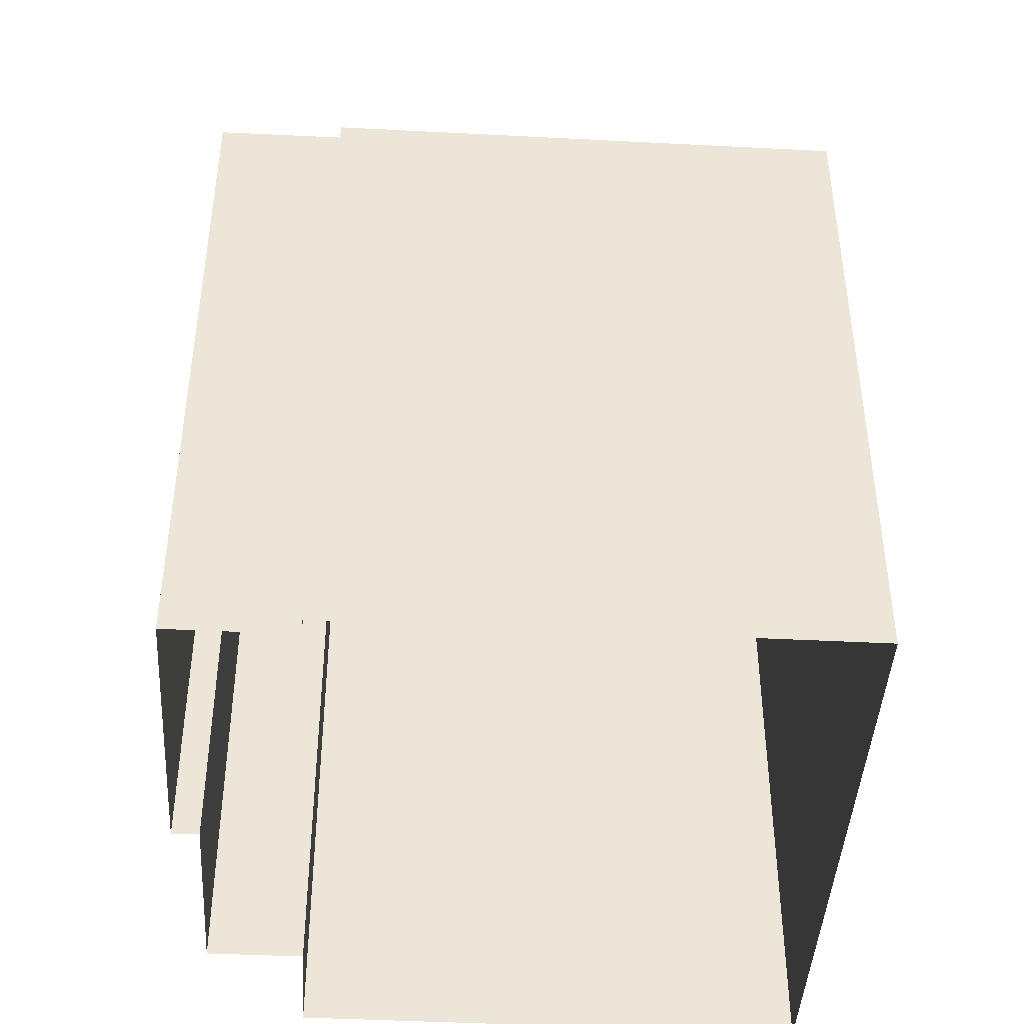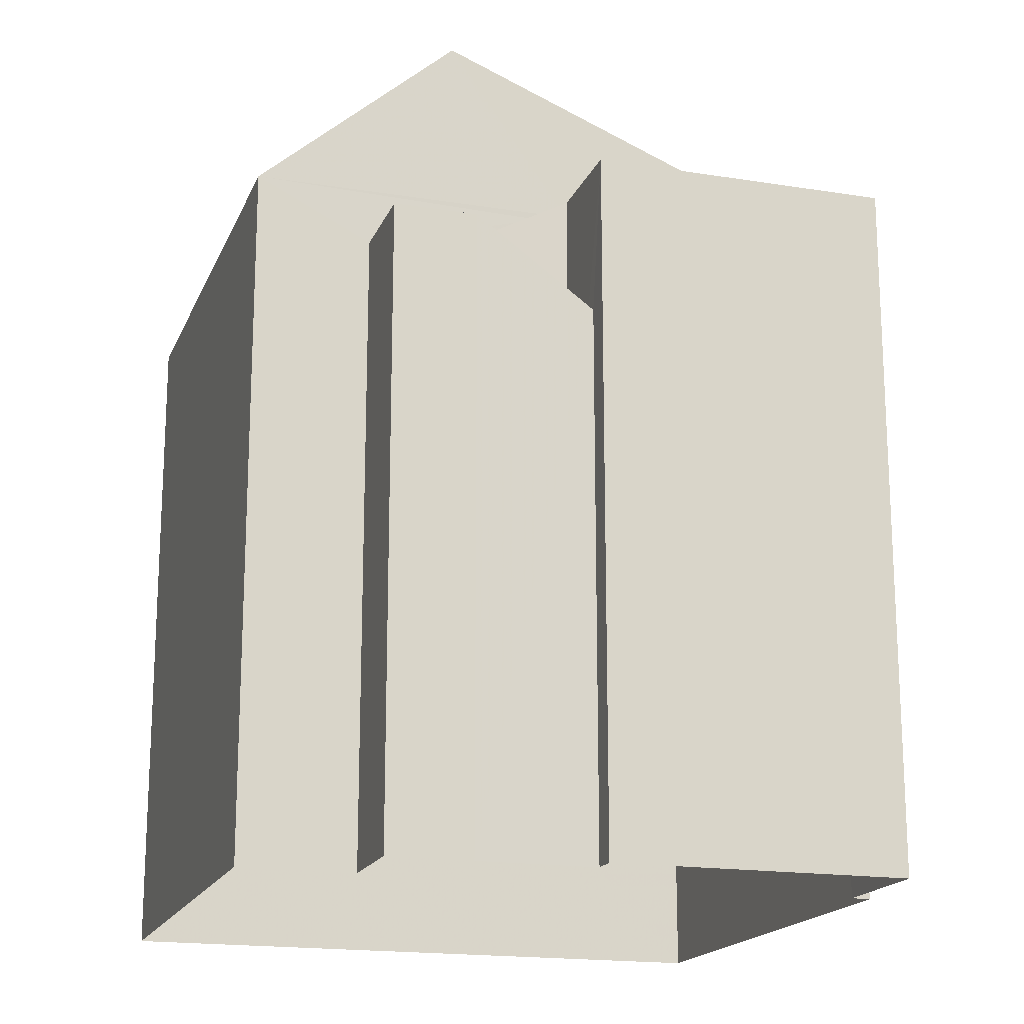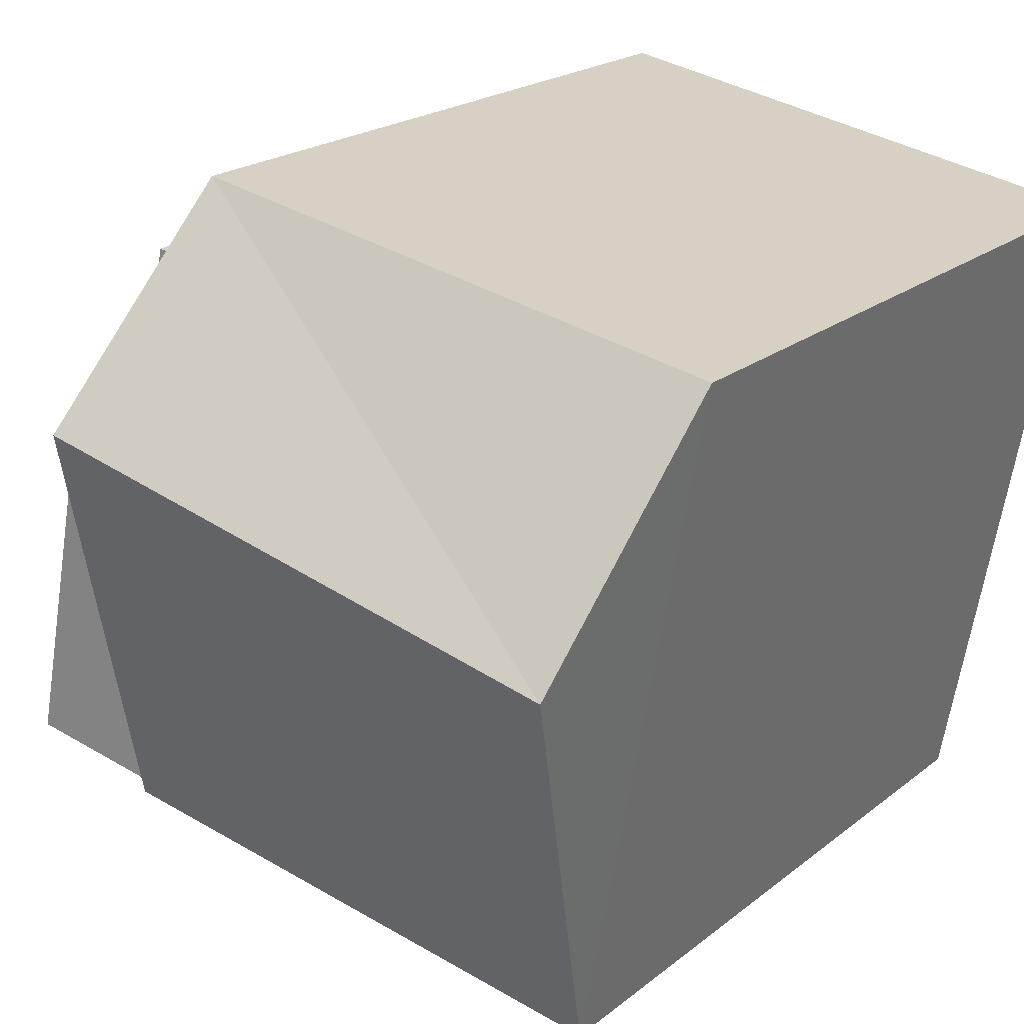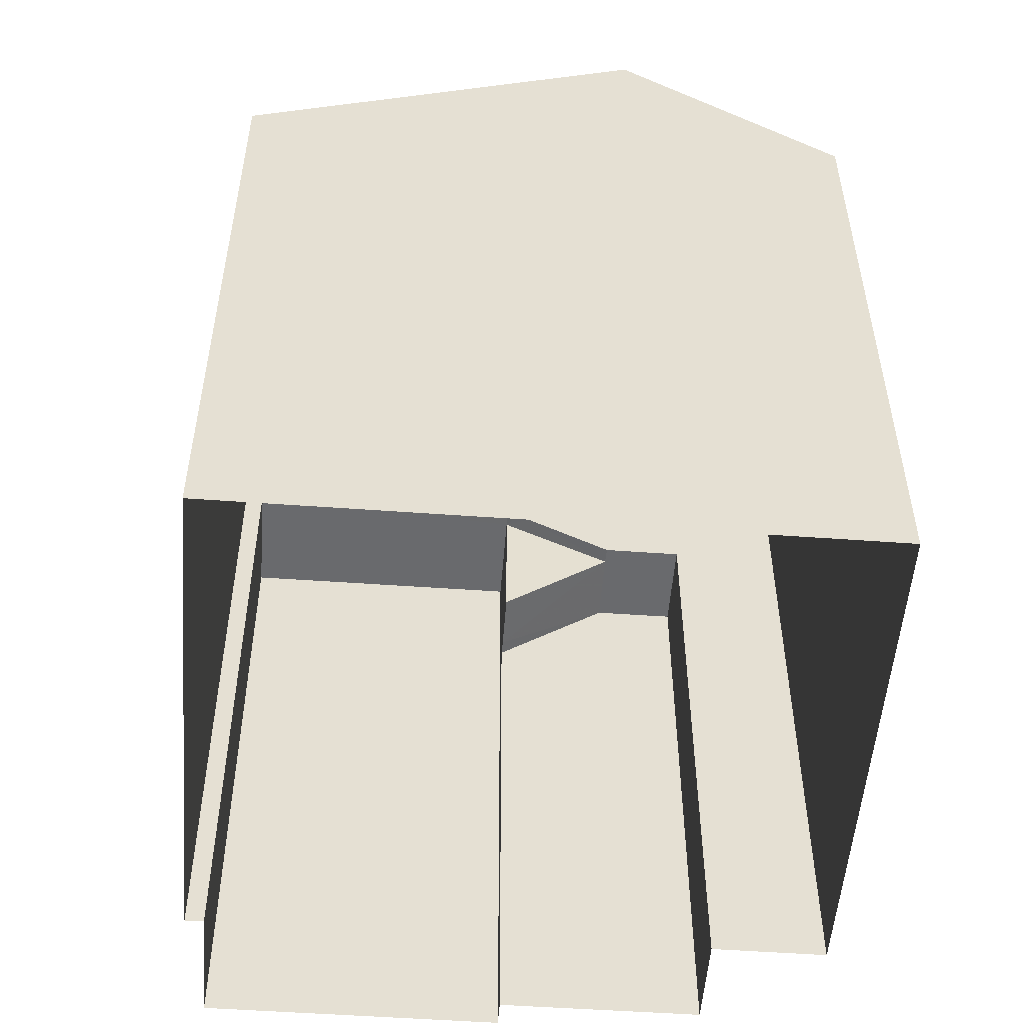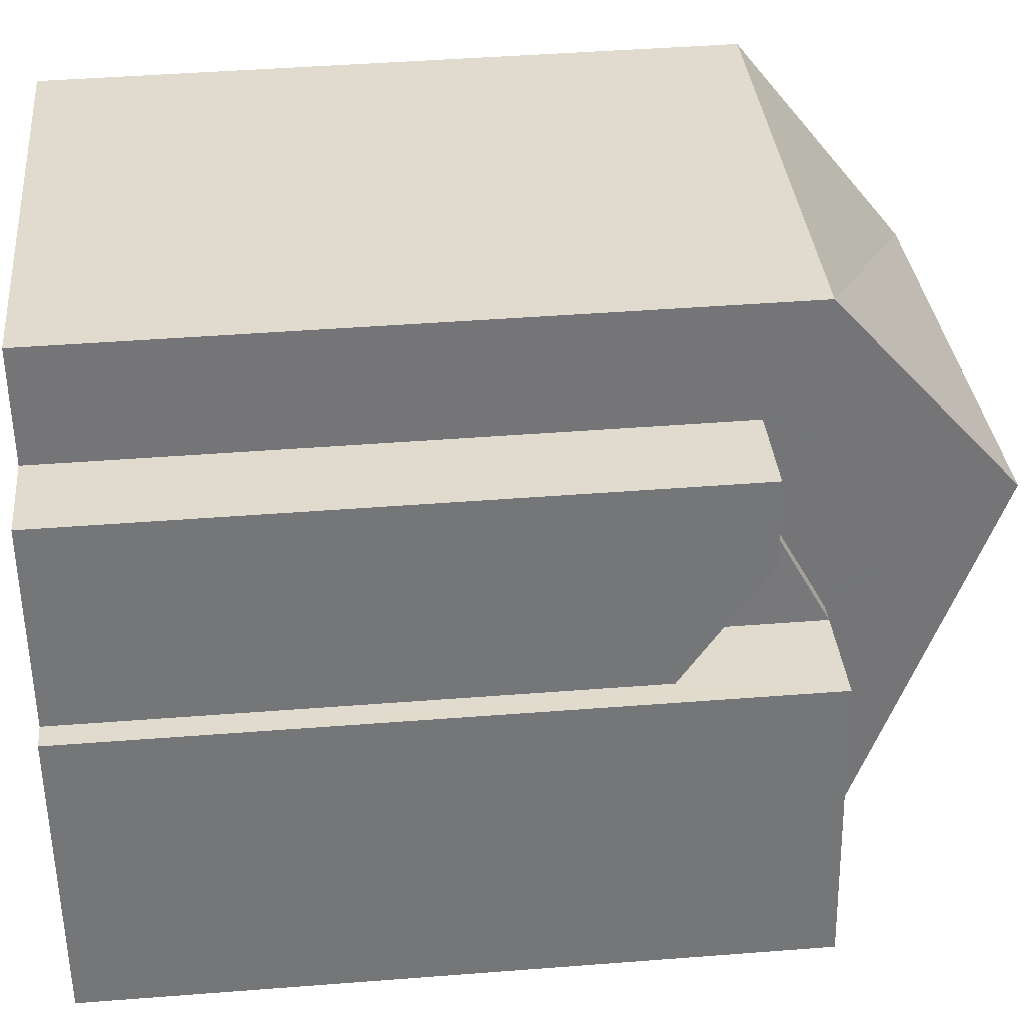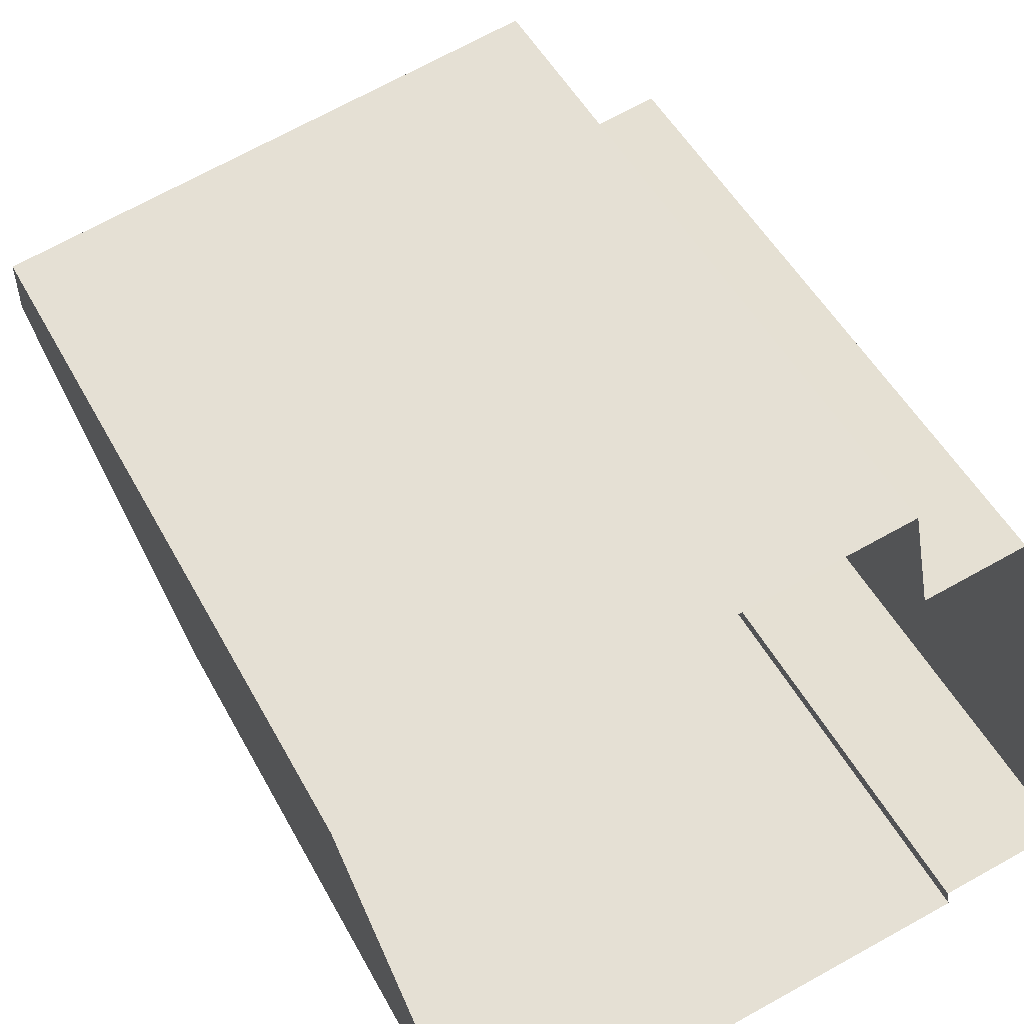
<metadata>
{"format":"obj","ext":"obj","renderer":"f3d","projection":"perspective","resolution":1024,"background":"white","views":[{"elev":-43.7,"azim":-14.1,"up":"+Z"},{"elev":-17.8,"azim":-118.2,"up":"+Z"},{"elev":20.3,"azim":35.2,"up":"+Y"},{"elev":-53.0,"azim":74.9,"up":"+Z"},{"elev":44.5,"azim":-95.2,"up":"+Y"},{"elev":48.6,"azim":153.0,"up":"+Y"}]}
</metadata>
<code>
v -1.265e+04 -3.813e+04 36.91
v -1.265e+04 -3.813e+04 36.82
v -1.265e+04 -3.813e+04 37
v -1.265e+04 -3.813e+04 37
v -1.265e+04 -3.813e+04 36.14
v -1.265e+04 -3.813e+04 36.14
v -1.265e+04 -3.813e+04 34.97
v -1.265e+04 -3.813e+04 34.97
v -1.265e+04 -3.813e+04 36.14
v -1.265e+04 -3.813e+04 34.97
v -1.265e+04 -3.813e+04 36.14
v -1.265e+04 -3.813e+04 36.14
v -1.265e+04 -3.813e+04 37
v -1.265e+04 -3.814e+04 37.01
v -1.265e+04 -3.814e+04 37
v -1.265e+04 -3.814e+04 36.91
v -1.264e+04 -3.813e+04 39.26
v -1.265e+04 -3.813e+04 39.26
v -1.265e+04 -3.814e+04 36.91
v -1.265e+04 -3.813e+04 36.91
v -1.264e+04 -3.813e+04 36.91
v -1.265e+04 -3.813e+04 27.53
v -1.265e+04 -3.813e+04 27.53
v -1.265e+04 -3.813e+04 27.53
v -1.265e+04 -3.813e+04 27.53
v -1.265e+04 -3.814e+04 27.53
v -1.265e+04 -3.814e+04 36.91
v -1.265e+04 -3.814e+04 27.53
v -1.265e+04 -3.813e+04 27.53
v -1.265e+04 -3.814e+04 27.53
v -1.265e+04 -3.813e+04 27.53
v -1.264e+04 -3.813e+04 27.53
v -1.265e+04 -3.814e+04 27.53
f 5 8 3
f 10 9 22
f 23 10 22
f 12 24 11
f 12 25 24
f 11 24 22
f 9 11 22
f 26 27 28
f 28 27 14
f 27 15 14
f 13 29 28
f 14 13 28
f 7 3 8
f 3 7 13
f 13 10 29
f 29 10 23
f 7 10 13
f 19 15 27
f 19 18 15
f 4 18 1
f 18 20 1
f 15 18 4
f 17 16 21
f 26 30 19
f 27 26 19
f 20 2 1
f 25 12 31
f 12 20 31
f 6 2 12
f 12 2 20
f 21 32 31
f 20 21 31
f 21 33 32
f 21 16 33
f 16 30 33
f 16 19 30
f 1 2 3
f 4 1 3
f 5 2 6
f 5 3 2
f 7 8 5
f 7 5 9
f 10 7 9
f 9 5 11
f 11 5 12
f 5 6 12
f 13 14 3
f 14 15 3
f 15 4 3
f 16 17 18
f 18 19 16
f 20 18 17
f 21 20 17

</code>
